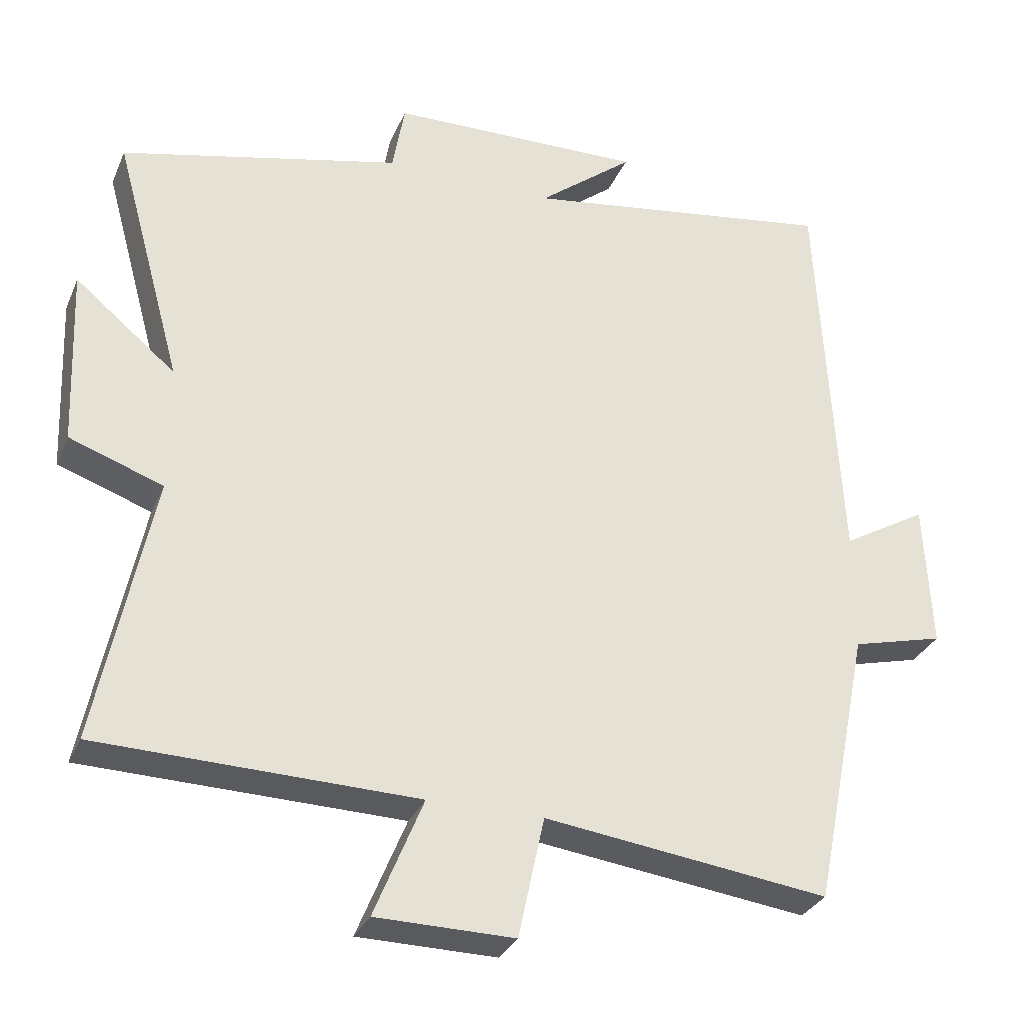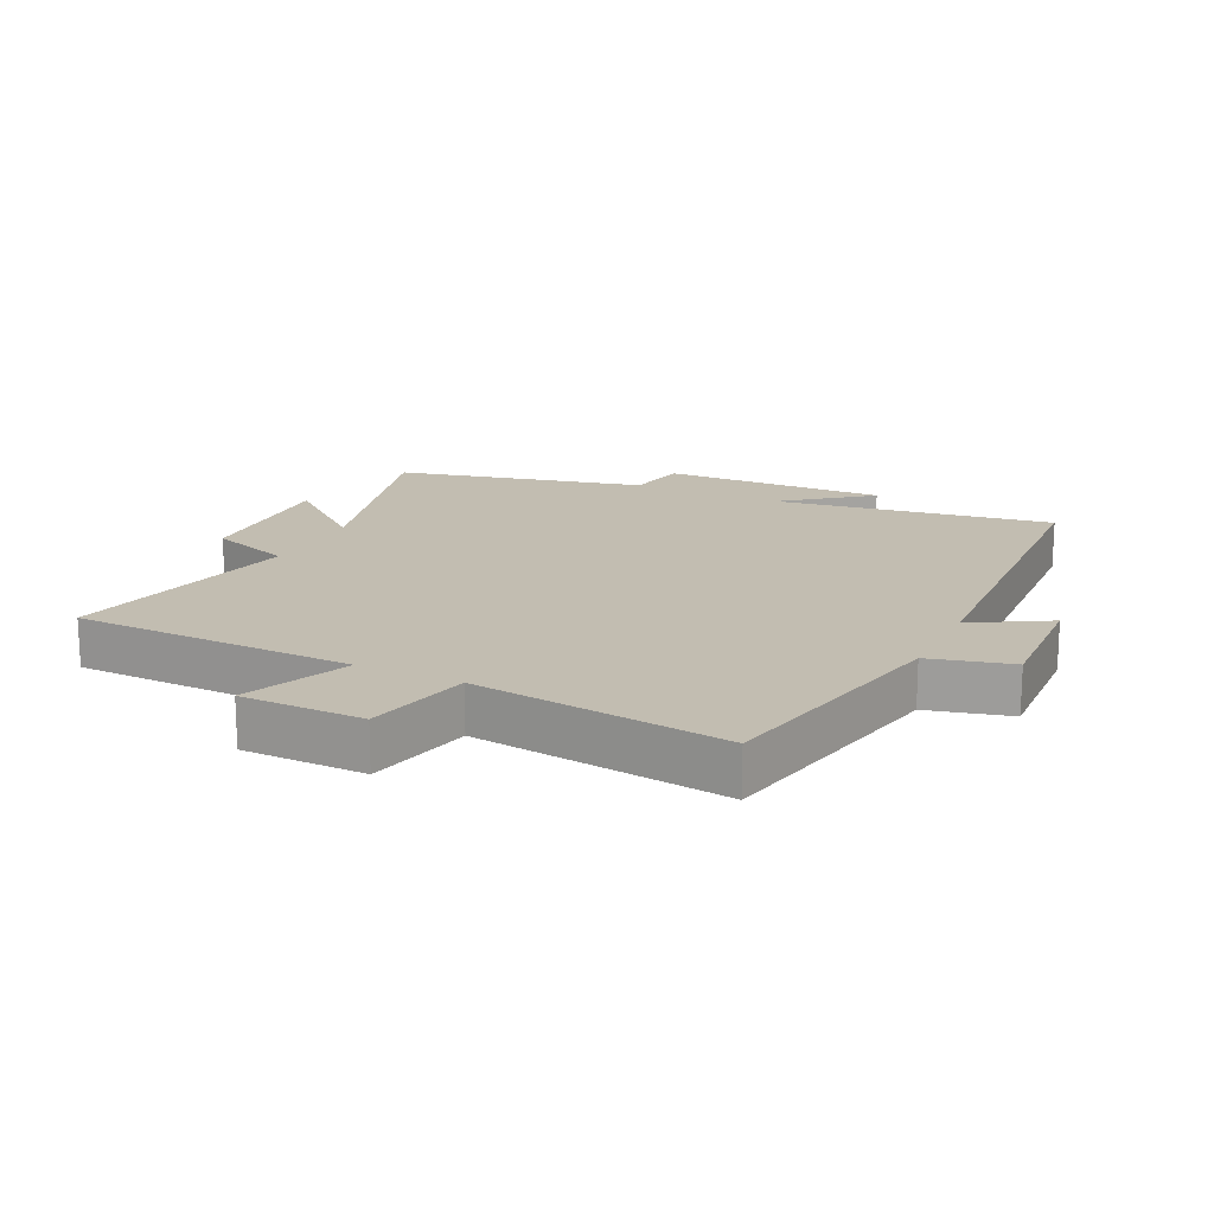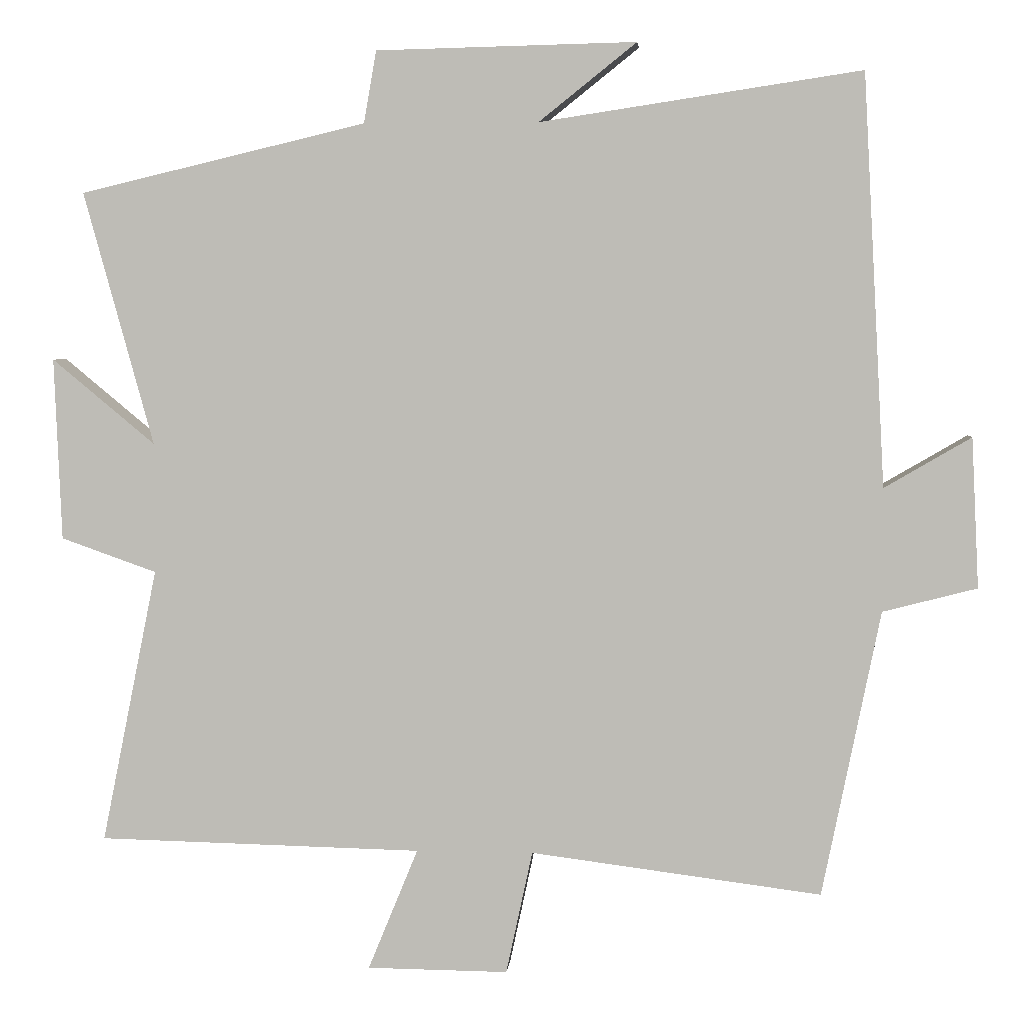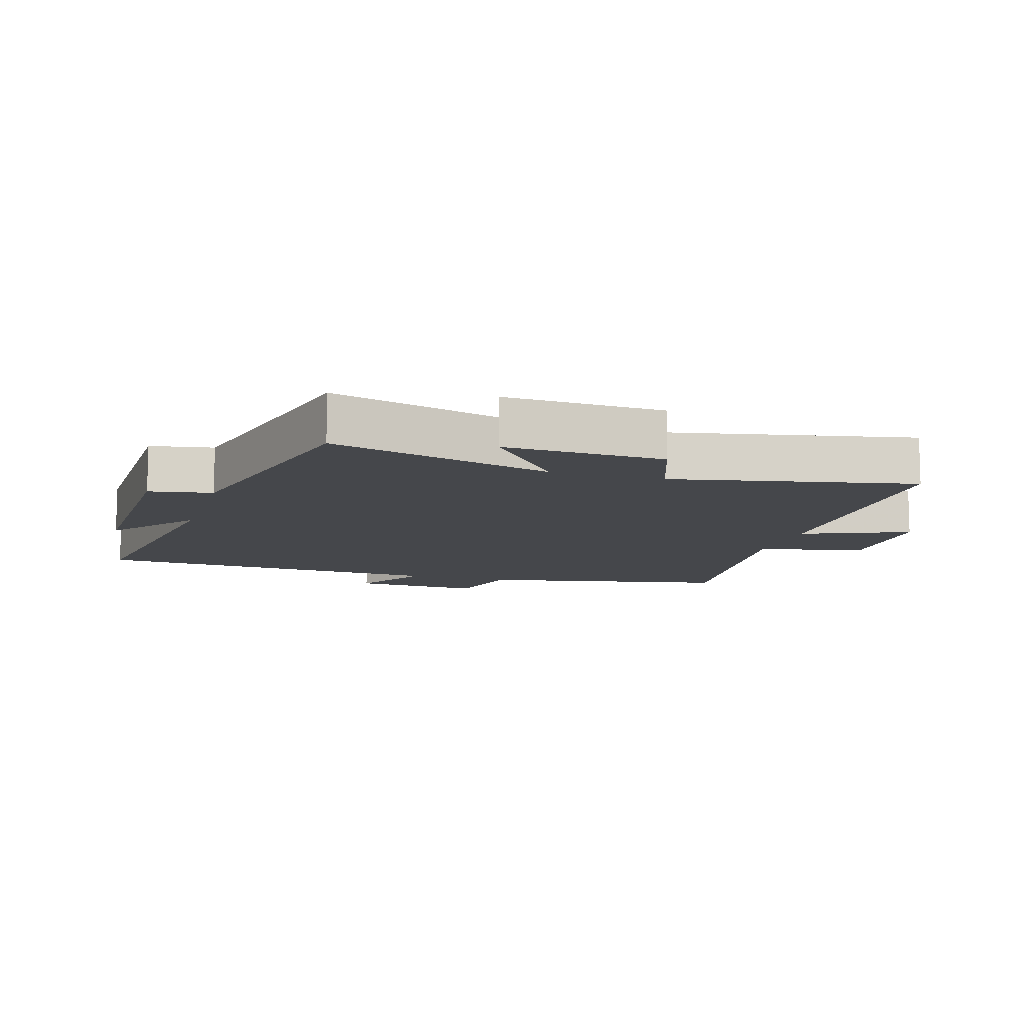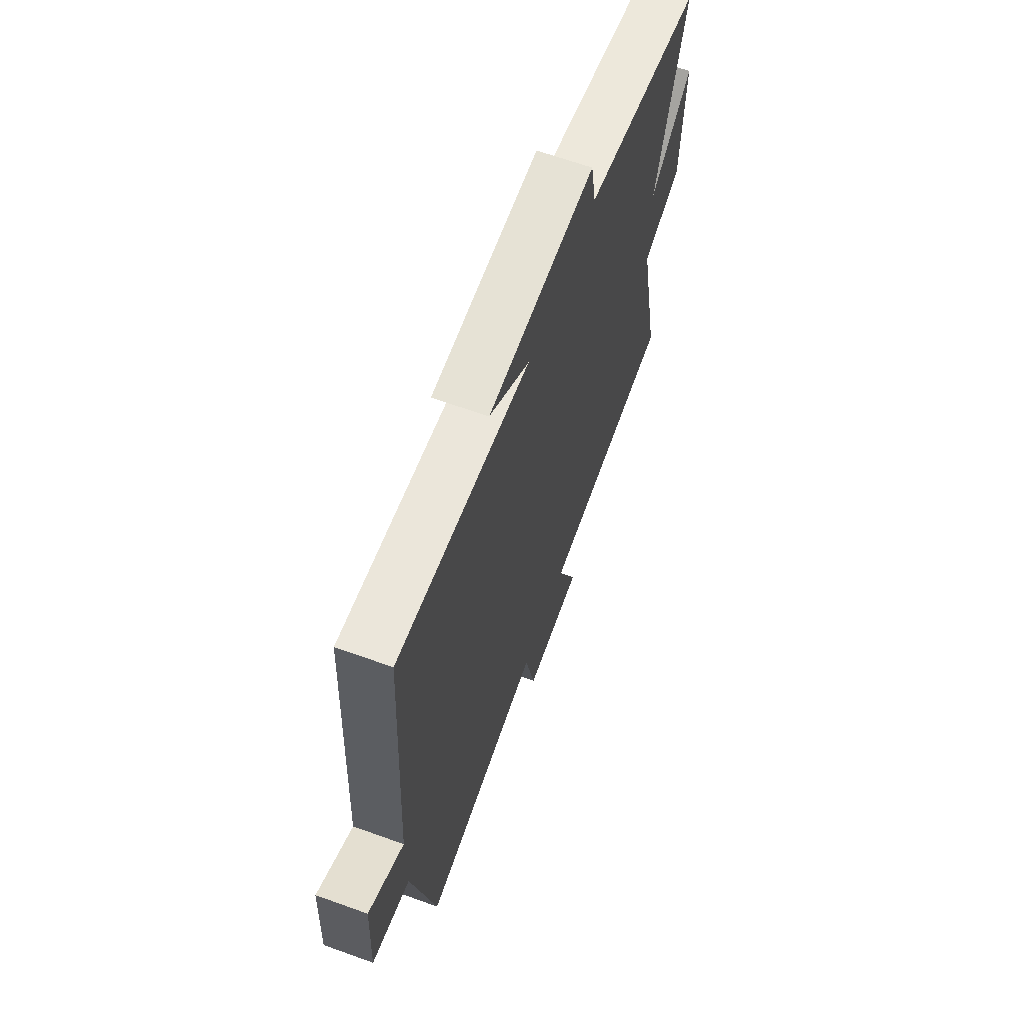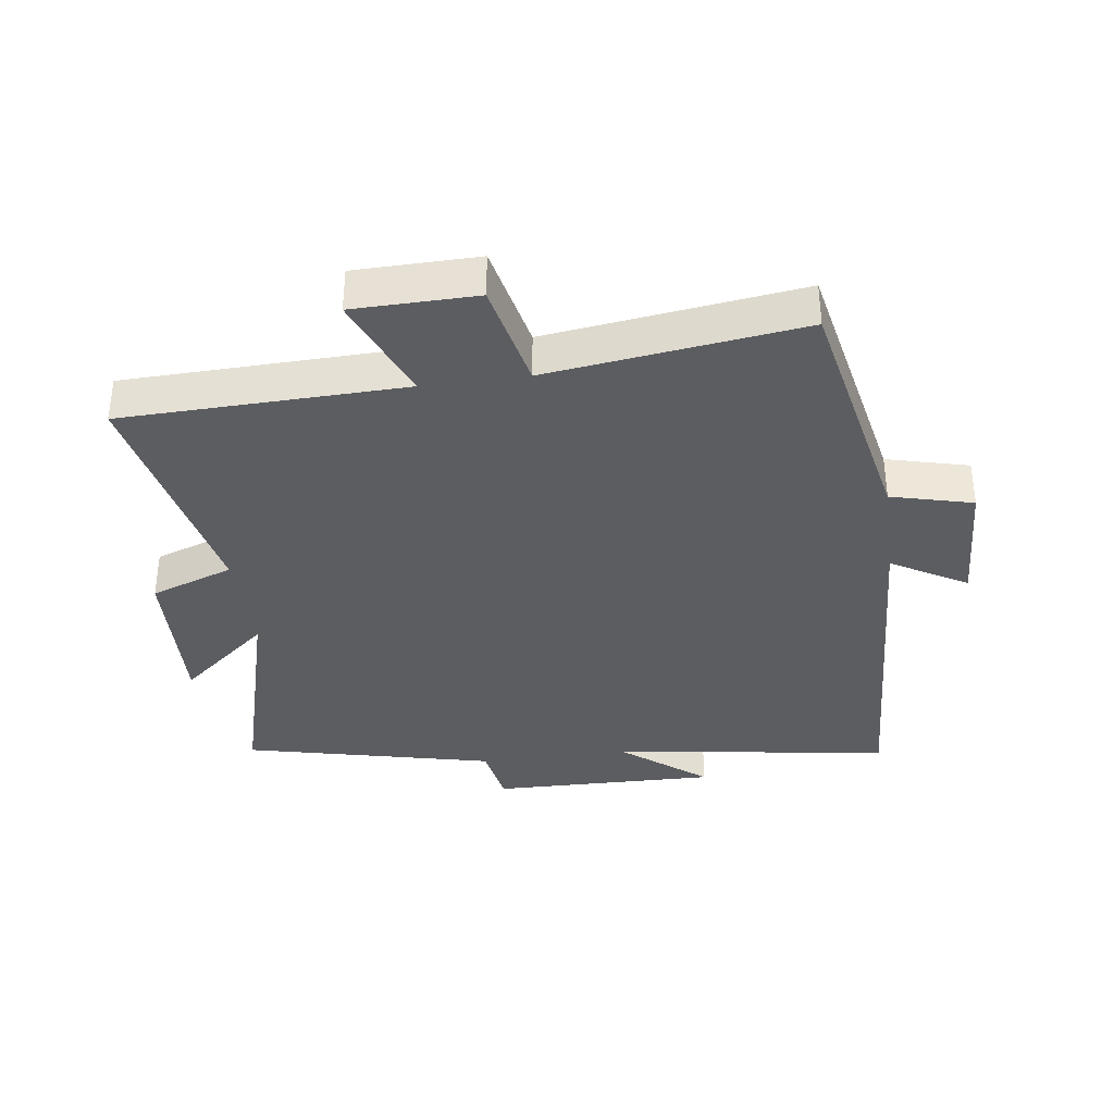
<metadata>
{"format":"obj","ext":"obj","renderer":"f3d","projection":"perspective","resolution":1024,"background":"white","views":[{"elev":-30.9,"azim":159.5,"up":"+Z"},{"elev":17.0,"azim":-154.1,"up":"+Y"},{"elev":4.1,"azim":-175.1,"up":"+Z"},{"elev":-10.6,"azim":73.2,"up":"+Y"},{"elev":65.4,"azim":-70.1,"up":"+Z"},{"elev":-36.0,"azim":-172.1,"up":"+Y"}]}
</metadata>
<code>
v 0.595 0.07 0.408
v 0.5 0.07 0.063
v 0.64 0.07 0.179
v 0.63 0.07 -0.069
v 0.5 0.07 -0.115
v 0.576 0.07 -0.49
v 0.135 0.07 -0.5
v 0.203 0.07 -0.666
v 0.011 0.07 -0.668
v -0.025 0.07 -0.5
v -0.421 0.07 -0.551
v -0.5 0.07 -0.161
v -0.628 0.07 -0.128
v -0.618 0.07 0.076
v -0.5 0.07 0.007
v -0.47 0.07 0.566
v -0.033 0.07 0.5
v -0.166 0.07 0.606
v 0.188 0.07 0.598
v 0.205 0.07 0.5
v 0.595 0 0.408
v 0.5 0 0.063
v 0.64 0 0.179
v 0.63 0 -0.069
v 0.5 0 -0.115
v 0.576 0 -0.49
v 0.135 0 -0.5
v 0.203 0 -0.666
v 0.011 0 -0.668
v -0.025 0 -0.5
v -0.421 0 -0.551
v -0.5 0 -0.161
v -0.628 0 -0.128
v -0.618 0 0.076
v -0.5 0 0.007
v -0.47 0 0.566
v -0.033 0 0.5
v -0.166 0 0.606
v 0.188 0 0.598
v 0.205 0 0.5
f 17 18 19 20
f 17 20 1 2
f 15 16 17 2
f 12 13 14 15
f 12 15 2
f 11 12 2
f 10 11 2
f 7 8 9 10
f 5 6 7 10
f 5 10 2 3
f 3 4 5
f 40 39 38 37
f 22 21 40 37
f 22 37 36 35
f 35 34 33 32
f 22 35 32
f 22 32 31
f 22 31 30
f 30 29 28 27
f 30 27 26 25
f 23 22 30 25
f 25 24 23
f 1 21 22 2
f 2 22 23 3
f 3 23 24 4
f 4 24 25 5
f 5 25 26 6
f 6 26 27 7
f 7 27 28 8
f 8 28 29 9
f 9 29 30 10
f 10 30 31 11
f 11 31 32 12
f 12 32 33 13
f 13 33 34 14
f 14 34 35 15
f 15 35 36 16
f 16 36 37 17
f 17 37 38 18
f 18 38 39 19
f 19 39 40 20
f 20 40 21 1

</code>
